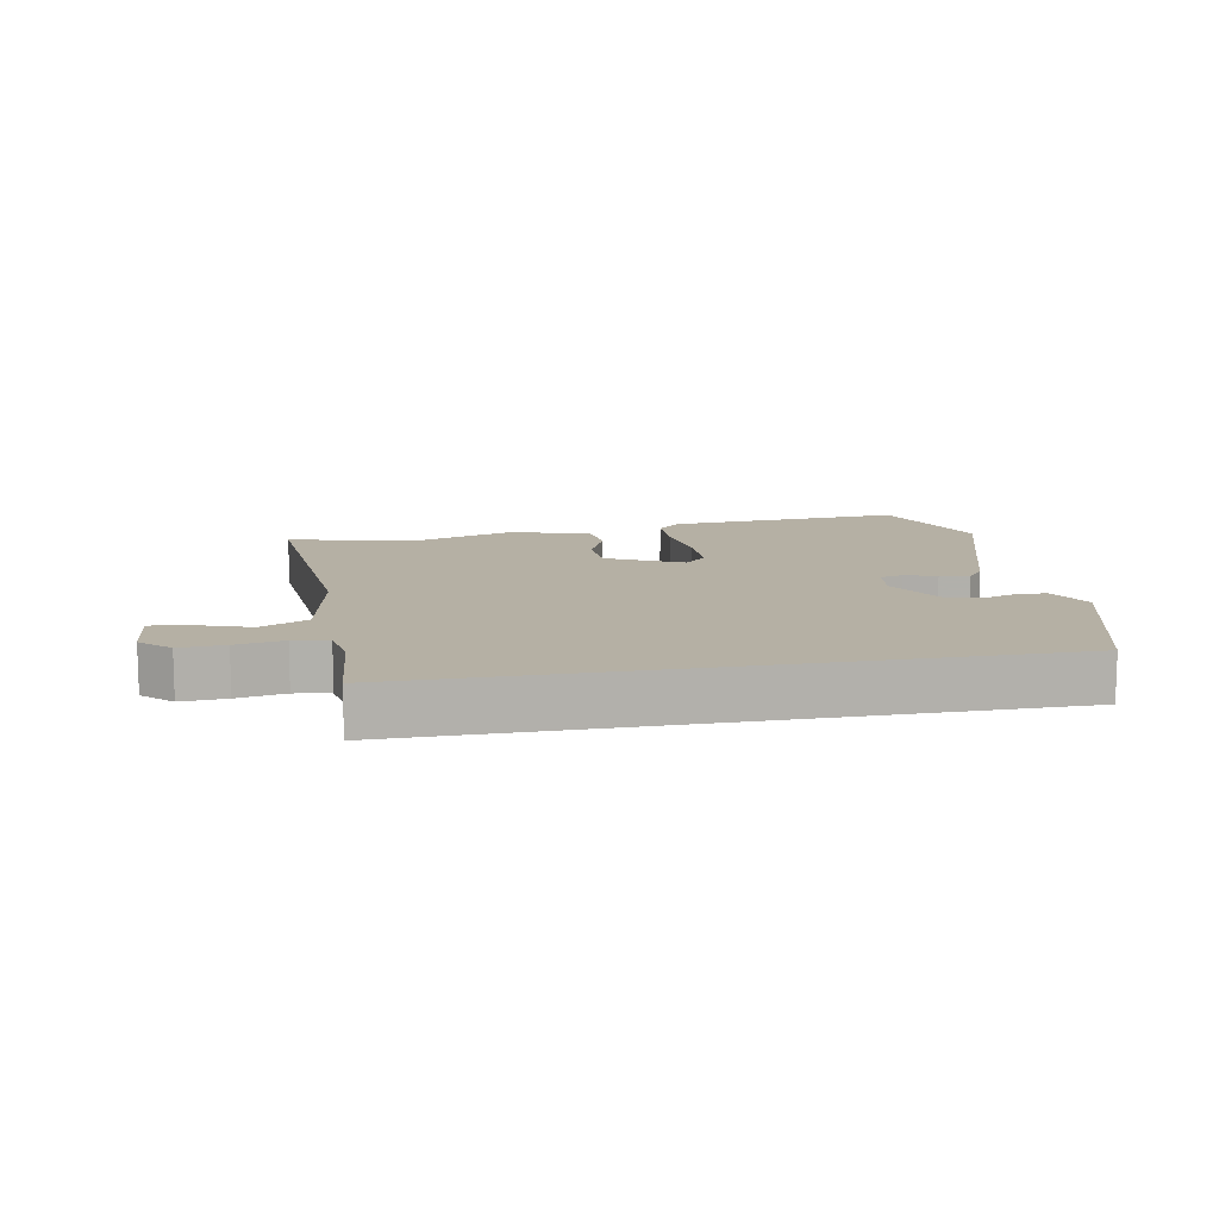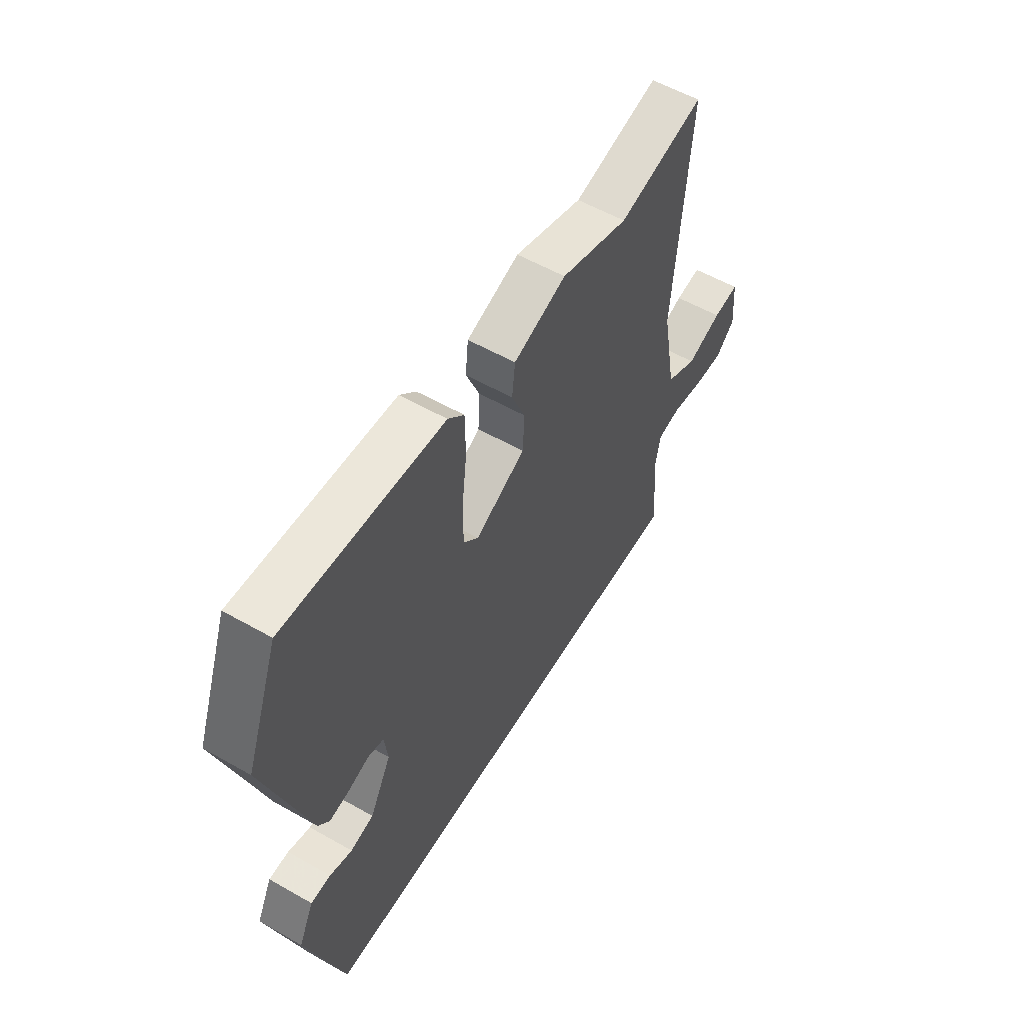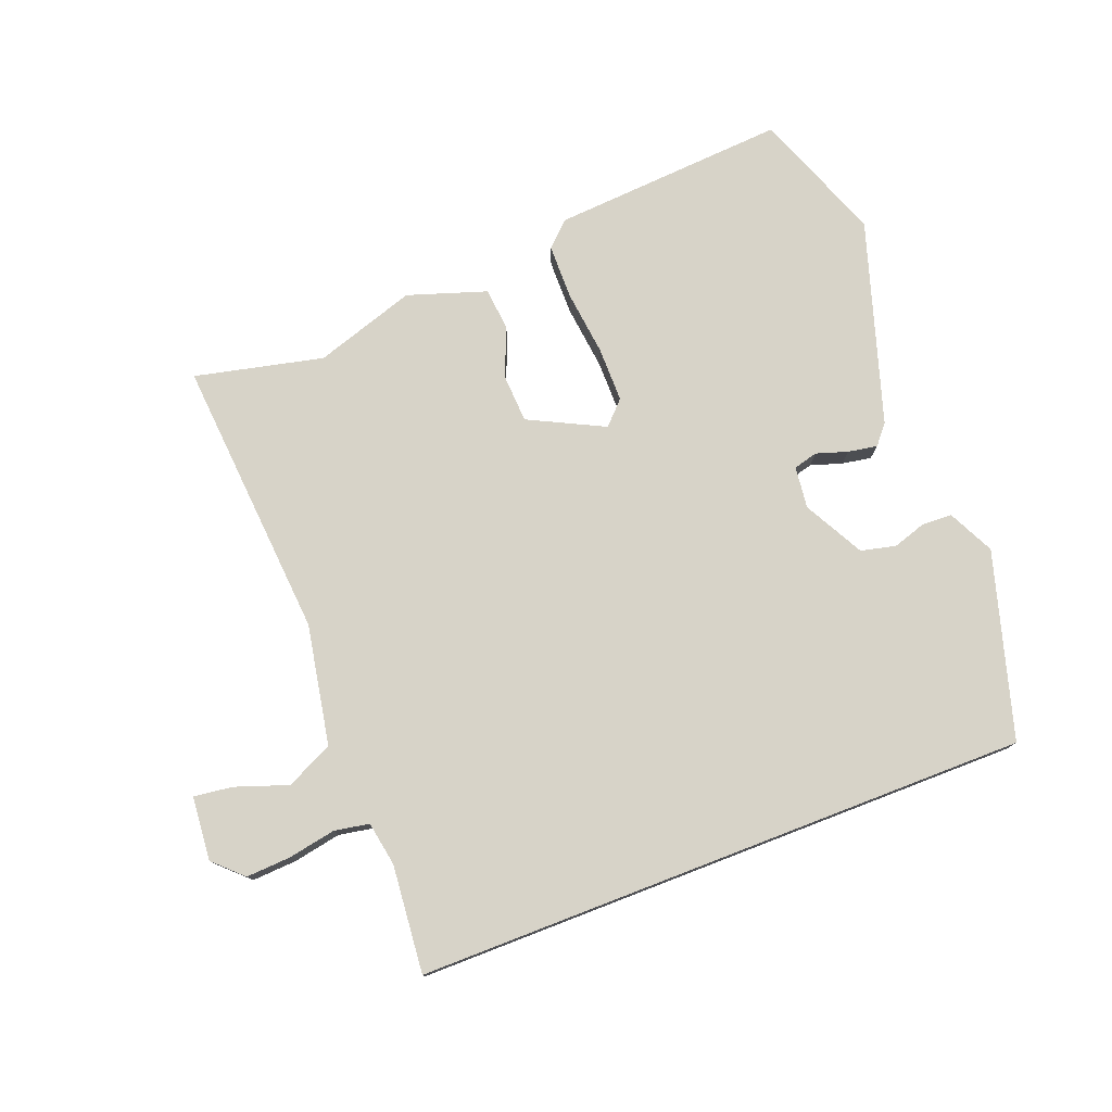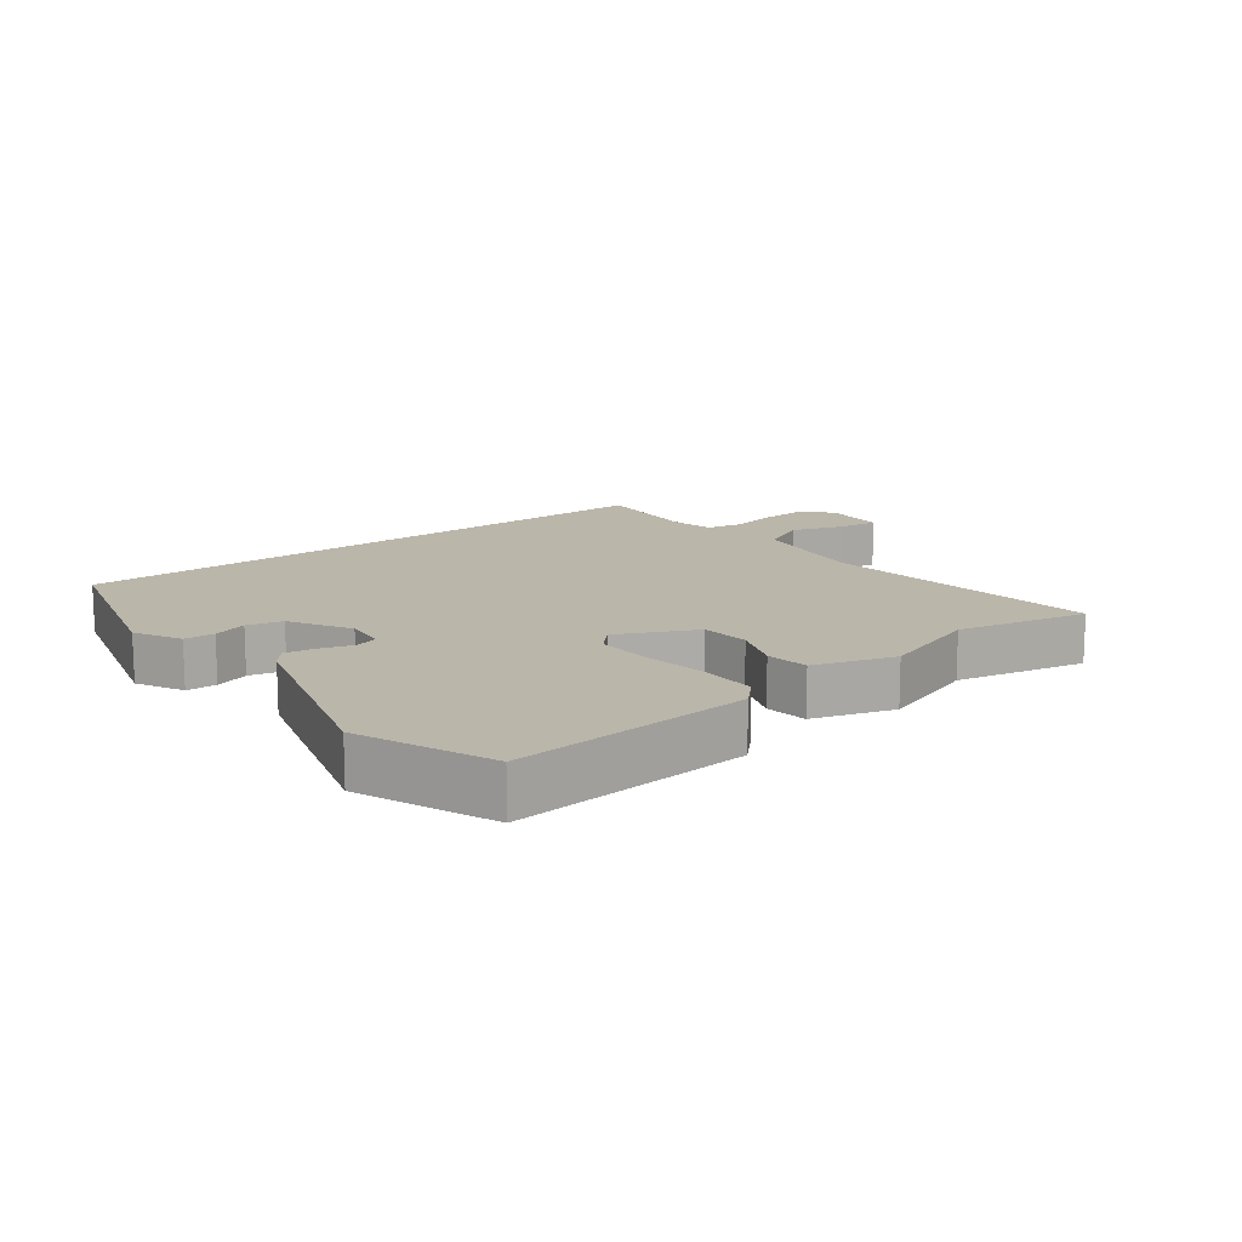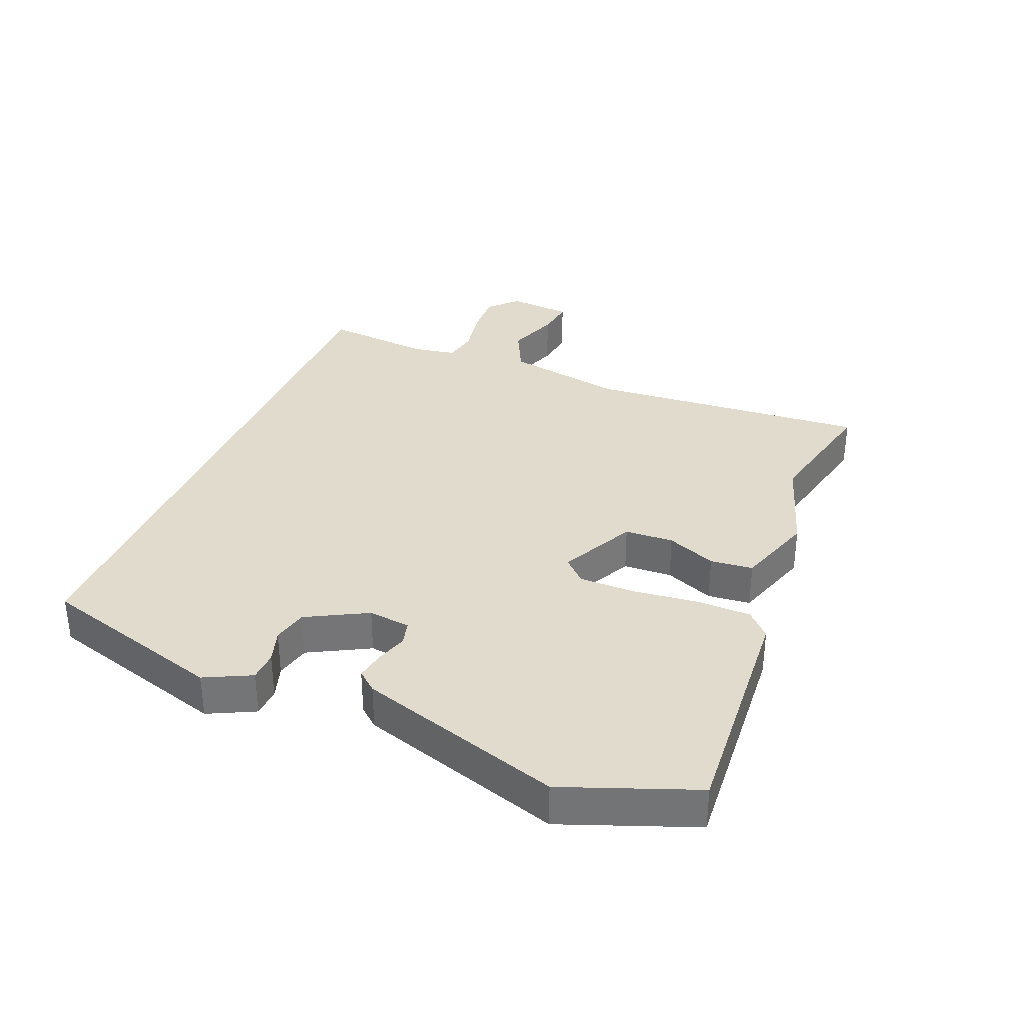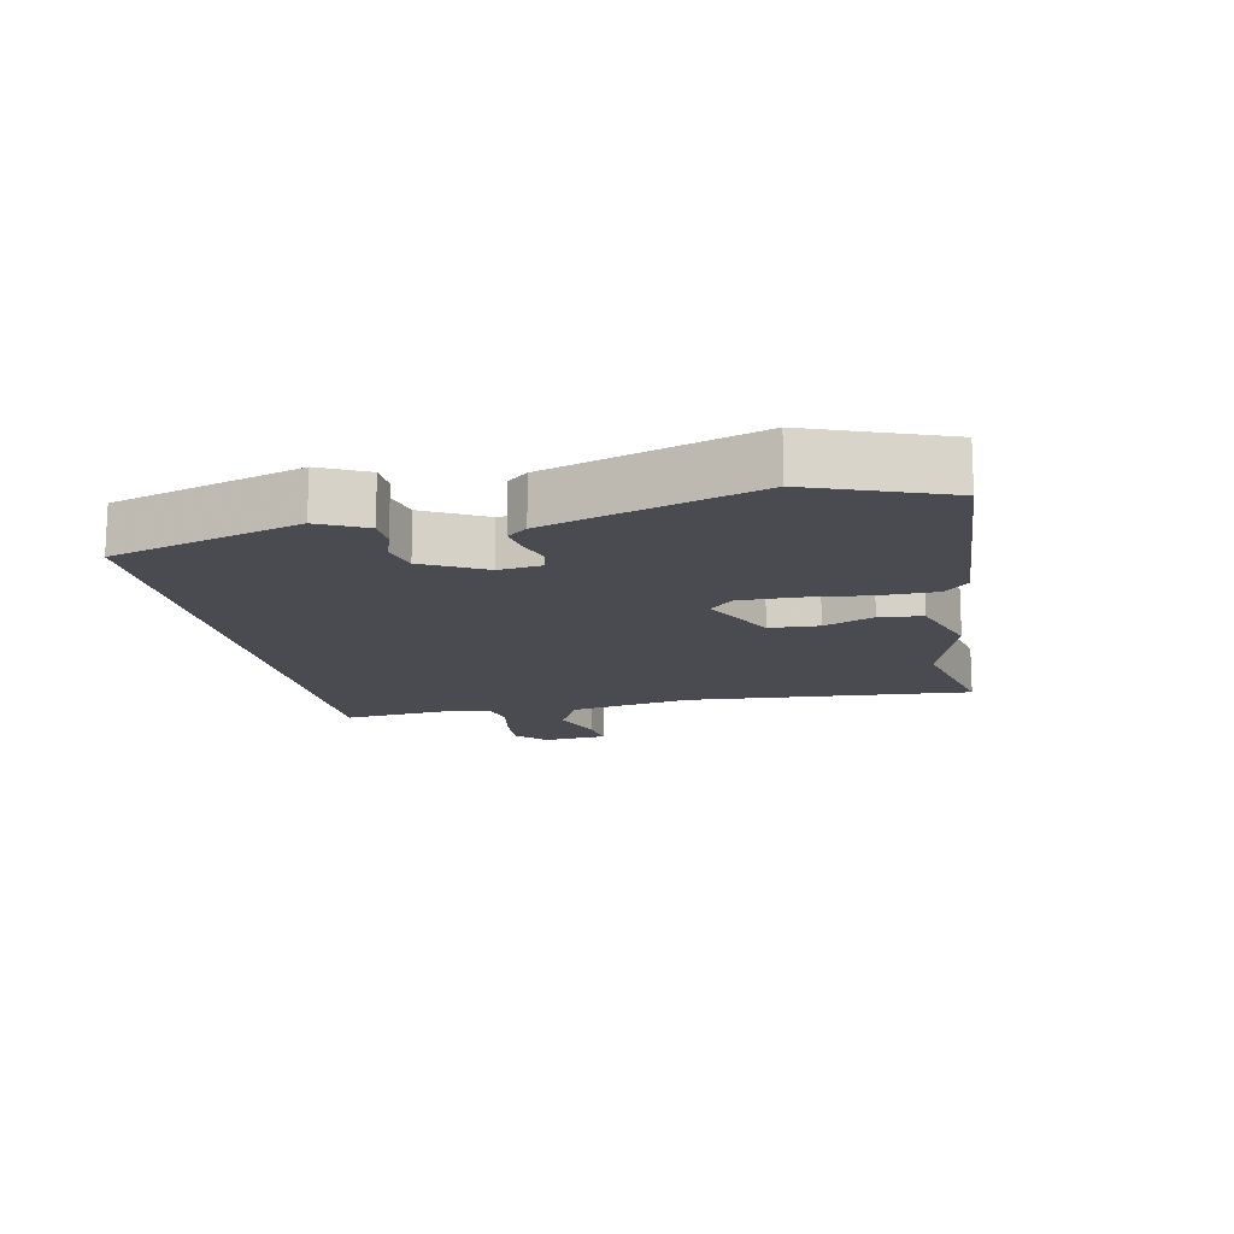
<metadata>
{"format":"obj","ext":"obj","renderer":"f3d","projection":"perspective","resolution":1024,"background":"white","views":[{"elev":11.6,"azim":169.4,"up":"+Y"},{"elev":56.7,"azim":-59.3,"up":"+Z"},{"elev":77.1,"azim":158.9,"up":"+Y"},{"elev":13.8,"azim":-38.5,"up":"+Y"},{"elev":33.8,"azim":-67.7,"up":"+Y"},{"elev":-14.6,"azim":-78.3,"up":"+Y"}]}
</metadata>
<code>
v 0.531 0.07 -0.5
v -0.439 0.07 -0.5
v -0.525 0.07 -0.207
v -0.489 0.07 -0.134
v -0.442 0.07 -0.132
v -0.389 0.07 -0.149
v -0.334 0.07 -0.136
v -0.283 0.07 -0.041
v -0.291 0.07 0.025
v -0.329 0.07 0.035
v -0.379 0.07 0.019
v -0.425 0.07 0.011
v -0.451 0.07 0.042
v -0.552 0.07 0.363
v -0.474 0.07 0.57
v -0.101 0.07 0.544
v -0.063 0.07 0.507
v -0.062 0.07 0.42
v -0.074 0.07 0.317
v -0.074 0.07 0.23
v -0.039 0.07 0.194
v 0.08 0.07 0.253
v 0.084 0.07 0.33
v 0.052 0.07 0.408
v 0.059 0.07 0.475
v 0.183 0.07 0.516
v 0.343 0.07 0.464
v 0.546 0.07 0.51
v 0.511 0.07 0.064
v 0.546 0.07 -0.125
v 0.62 0.07 -0.161
v 0.703 0.07 -0.132
v 0.764 0.07 -0.124
v 0.773 0.07 -0.225
v 0.728 0.07 -0.268
v 0.657 0.07 -0.264
v 0.582 0.07 -0.25
v 0.527 0.07 -0.26
v 0.515 0.07 -0.33
v 0.531 0 -0.5
v -0.439 0 -0.5
v -0.525 0 -0.207
v -0.489 0 -0.134
v -0.442 0 -0.132
v -0.389 0 -0.149
v -0.334 0 -0.136
v -0.283 0 -0.041
v -0.291 0 0.025
v -0.329 0 0.035
v -0.379 0 0.019
v -0.425 0 0.011
v -0.451 0 0.042
v -0.552 0 0.363
v -0.474 0 0.57
v -0.101 0 0.544
v -0.063 0 0.507
v -0.062 0 0.42
v -0.074 0 0.317
v -0.074 0 0.23
v -0.039 0 0.194
v 0.08 0 0.253
v 0.084 0 0.33
v 0.052 0 0.408
v 0.059 0 0.475
v 0.183 0 0.516
v 0.343 0 0.464
v 0.546 0 0.51
v 0.511 0 0.064
v 0.546 0 -0.125
v 0.62 0 -0.161
v 0.703 0 -0.132
v 0.764 0 -0.124
v 0.773 0 -0.225
v 0.728 0 -0.268
v 0.657 0 -0.264
v 0.582 0 -0.25
v 0.527 0 -0.26
v 0.515 0 -0.33
f 35 36 37
f 34 35 37
f 33 34 37
f 32 33 37
f 31 32 37
f 30 31 37 38
f 29 30 38 39
f 27 28 29
f 27 29 39
f 26 27 39
f 25 26 39
f 24 25 39
f 23 24 39
f 17 18 19
f 16 17 19
f 15 16 19
f 14 15 19
f 13 14 19
f 12 13 19
f 11 12 19
f 10 11 19
f 9 10 19 20
f 8 9 20 21
f 4 5 6
f 3 4 6
f 2 3 6
f 1 2 6
f 1 6 7
f 22 23 39 1
f 8 21 22
f 7 8 22
f 1 7 22
f 76 75 74
f 76 74 73
f 76 73 72
f 76 72 71
f 76 71 70
f 77 76 70 69
f 78 77 69 68
f 68 67 66
f 78 68 66
f 78 66 65
f 78 65 64
f 78 64 63
f 78 63 62
f 58 57 56
f 58 56 55
f 58 55 54
f 58 54 53
f 58 53 52
f 58 52 51
f 58 51 50
f 58 50 49
f 59 58 49 48
f 60 59 48 47
f 45 44 43
f 45 43 42
f 45 42 41
f 45 41 40
f 46 45 40
f 40 78 62 61
f 61 60 47
f 61 47 46
f 61 46 40
f 1 40 41 2
f 2 41 42 3
f 3 42 43 4
f 4 43 44 5
f 5 44 45 6
f 6 45 46 7
f 7 46 47 8
f 8 47 48 9
f 9 48 49 10
f 10 49 50 11
f 11 50 51 12
f 12 51 52 13
f 13 52 53 14
f 14 53 54 15
f 15 54 55 16
f 16 55 56 17
f 17 56 57 18
f 18 57 58 19
f 19 58 59 20
f 20 59 60 21
f 21 60 61 22
f 22 61 62 23
f 23 62 63 24
f 24 63 64 25
f 25 64 65 26
f 26 65 66 27
f 27 66 67 28
f 28 67 68 29
f 29 68 69 30
f 30 69 70 31
f 31 70 71 32
f 32 71 72 33
f 33 72 73 34
f 34 73 74 35
f 35 74 75 36
f 36 75 76 37
f 37 76 77 38
f 38 77 78 39
f 39 78 40 1

</code>
